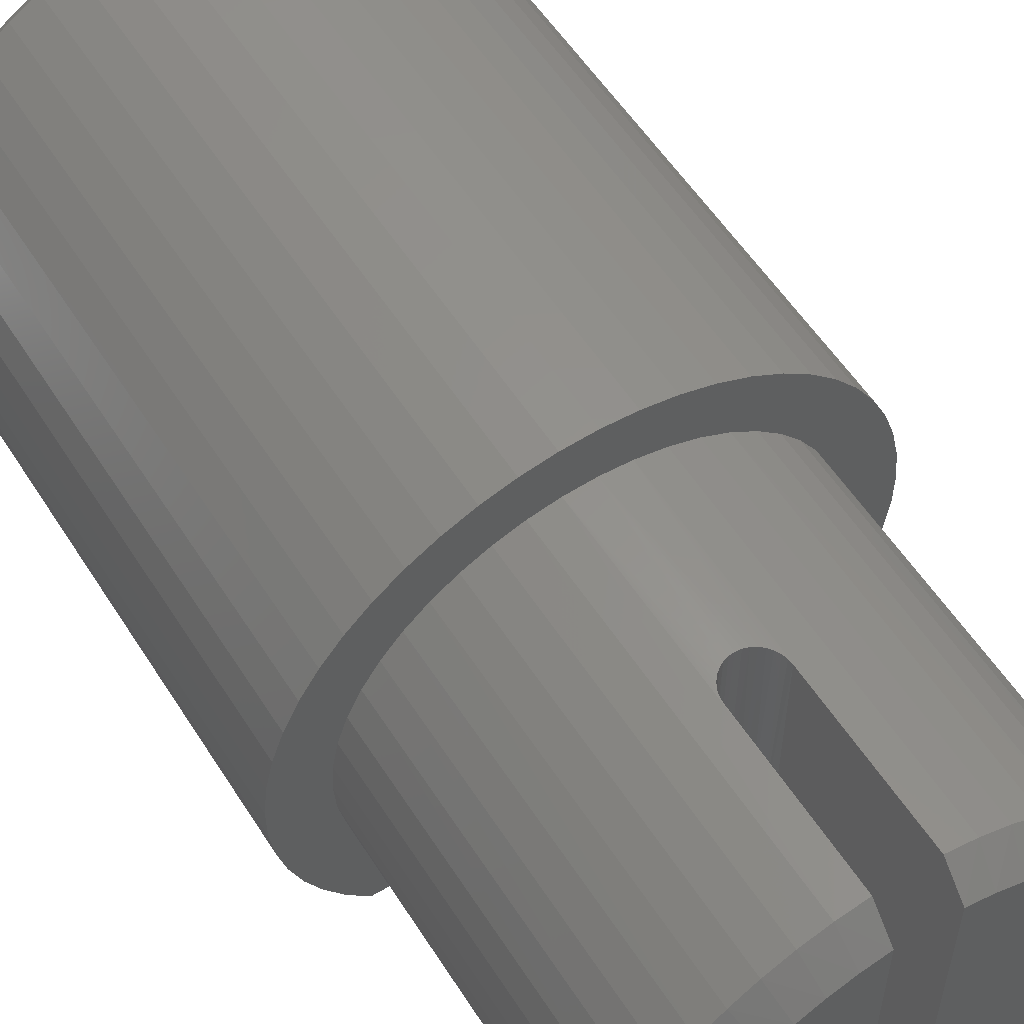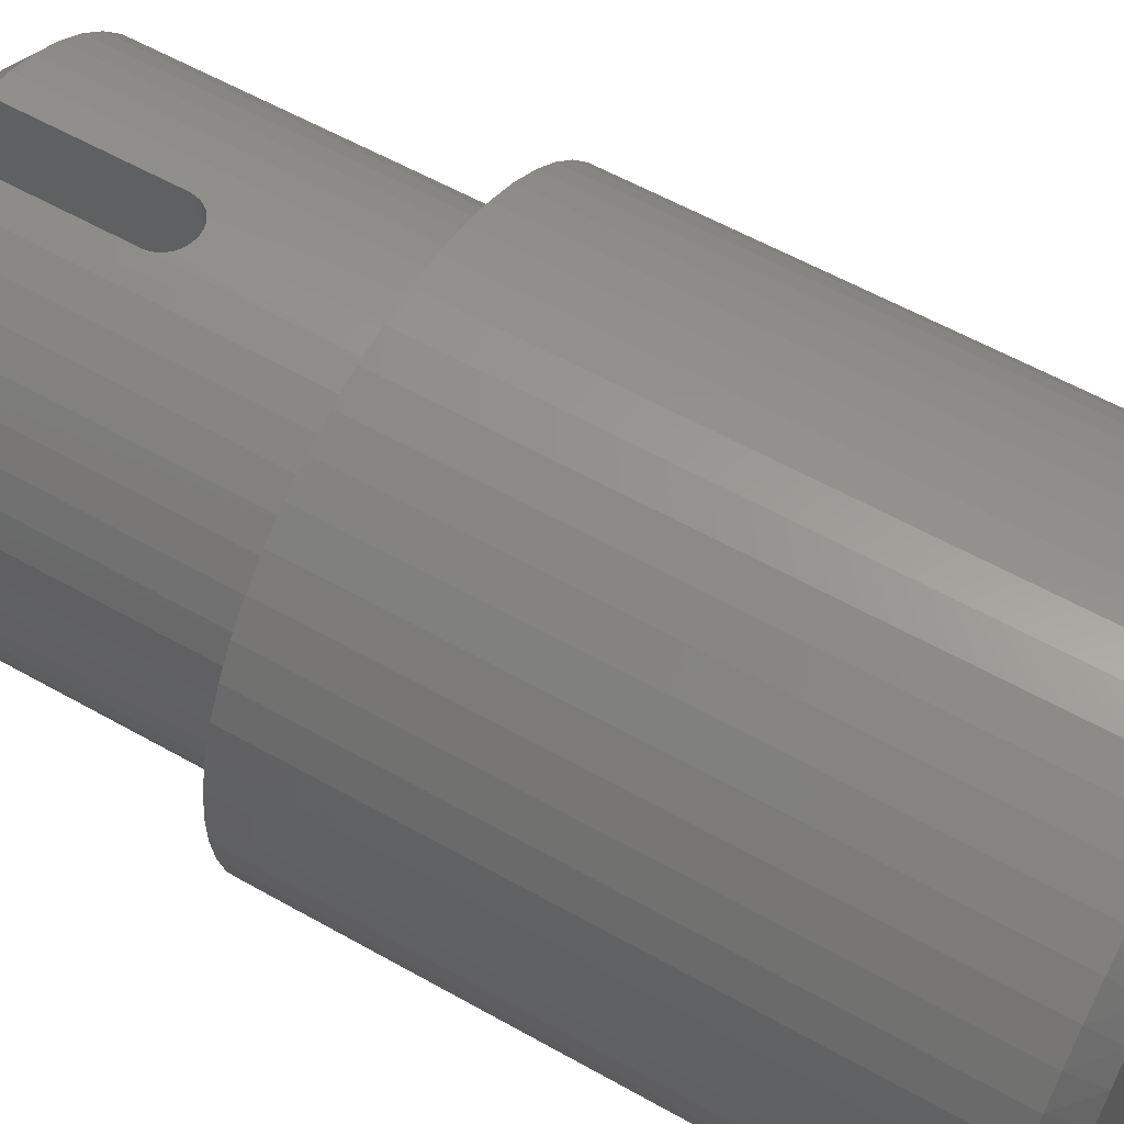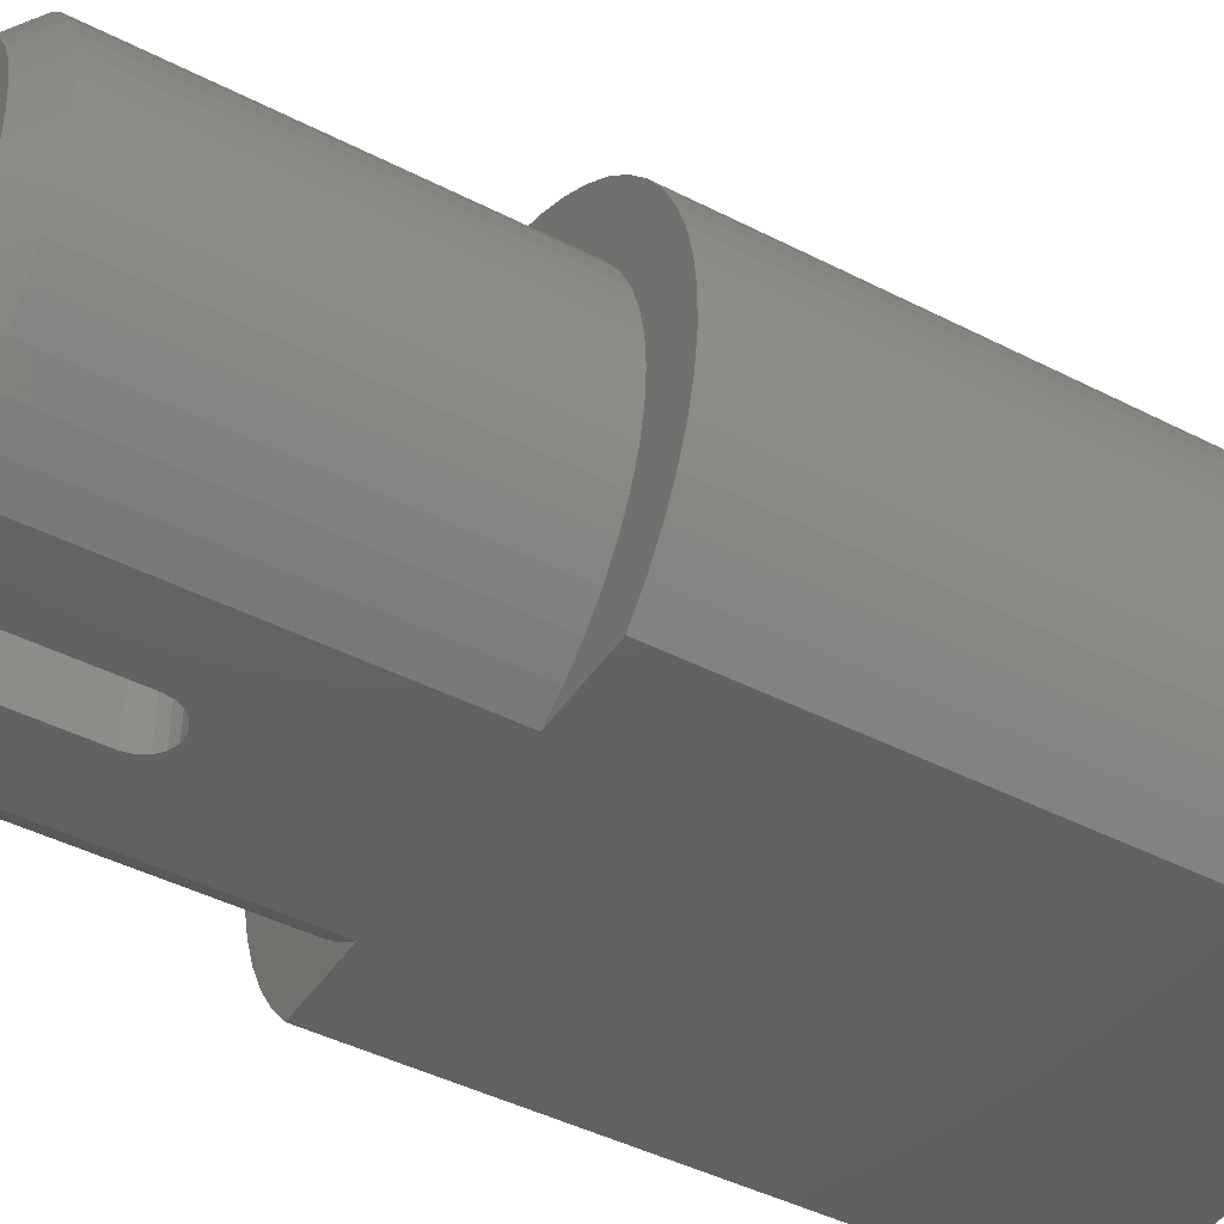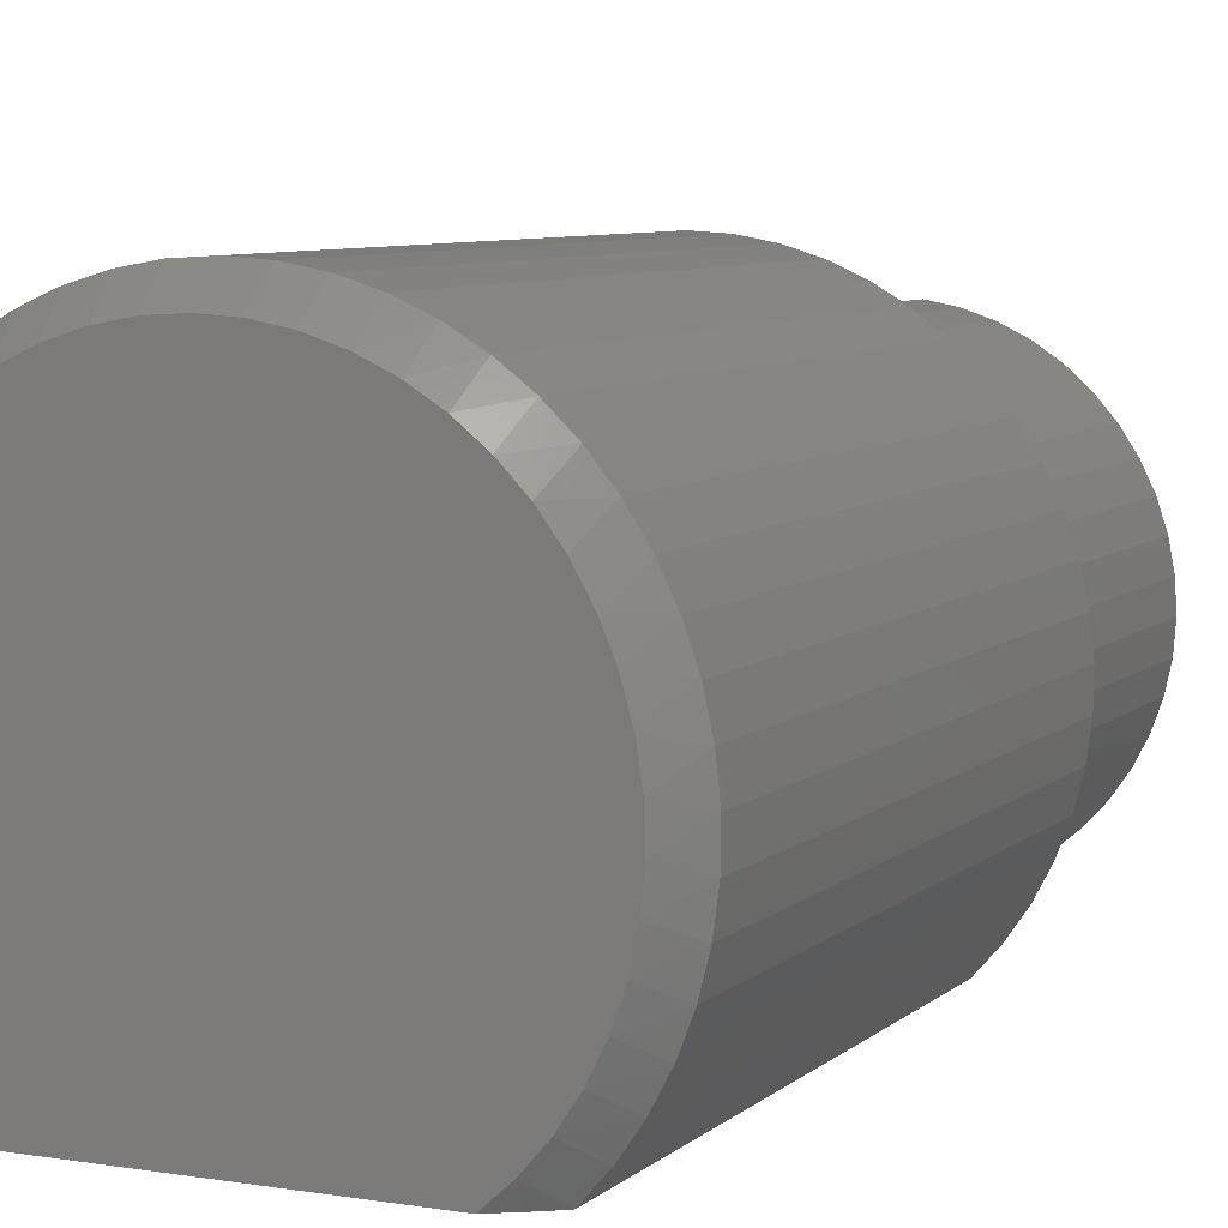
<metadata>
{"format":"stl","ext":"stl","renderer":"f3d","projection":"perspective","resolution":1024,"background":"white","views":[{"elev":55.6,"azim":-32.0,"up":"+Z"},{"elev":57.4,"azim":120.5,"up":"+Z"},{"elev":-43.9,"azim":58.9,"up":"+Z"},{"elev":7.1,"azim":-155.0,"up":"+Z"}]}
</metadata>
<code>
# stl→obj: 295 verts, 586 faces
v -0.5 -5.5 7.469
v -0.5 -8.5 7.469
v -0.5 -5.5 0
v -0.5 -8.964 4.768e-07
v -0.5 -8.758 7.208
v -0.5 -9 6.964
v -0.5 -9 0.0359
v -0.4698 -5.329 0
v -0.4698 -5.329 3.75
v -0.4905 -5.404 7.47
v -0.383 -5.179 3.75
v -0.383 -5.179 0
v -0.25 -5.067 3.75
v -0.25 -5.067 0
v -0.08682 -5.008 3.75
v -0.08682 -5.008 0
v 0.08682 -5.008 3.75
v 0.08682 -5.008 0
v 0.25 -5.067 3.75
v 0.25 -5.067 0
v 0.383 -5.179 3.75
v 0.383 -5.179 0
v 0.4698 -5.329 3.75
v 0.4698 -5.329 0
v 0.5 -5.5 0
v 0.5 -5.5 7.469
v 0.4905 -5.404 7.47
v 0.4619 -5.309 7.473
v 0.4148 -5.221 7.478
v 0.3536 -5.146 7.484
v 0.279 -5.085 7.49
v 0.1914 -5.038 7.495
v 0.09619 -5.009 7.499
v 0 -5 7.5
v -0.09619 -5.009 7.499
v -0.1914 -5.038 7.495
v -0.279 -5.085 7.49
v -0.3536 -5.146 7.484
v -0.4148 -5.221 7.478
v -0.4619 -5.309 7.473
v 0.5 -8.5 7.469
v 0.5 -8.964 4.768e-07
v 0.5 -8.758 7.208
v 0.5 -9 6.964
v 0.5 -9 0.0359
v -1.019 -8.5 7.368
v -0.5257 -2 7.465
v 0 -2 7.5
v 0.5257 -2 7.465
v 1.019 -8.5 7.368
v 1.042 -2 7.362
v 1.519 -8.5 7.2
v 1.541 -2 7.191
v 1.994 -8.5 6.968
v 2.013 -2 6.957
v 2.433 -8.5 6.675
v 2.449 -2 6.662
v 2.83 -8.5 6.326
v 2.844 -2 6.313
v 3.178 -8.5 5.929
v 3.189 -2 5.915
v 3.47 -8.5 5.489
v 3.479 -2 5.475
v 3.702 -8.5 5.014
v 3.708 -2 5
v 3.87 -8.5 4.513
v 3.873 -2 4.5
v 3.969 -8.5 3.994
v 3.971 -2 3.982
v 4 -8.5 3.467
v 4 -2 3.456
v 3.961 -8.5 2.94
v 3.959 -2 2.931
v 3.852 -8.5 2.423
v 3.85 -2 2.415
v 3.677 -8.5 1.925
v 3.674 -2 1.919
v 3.437 -8.5 1.454
v 3.435 -2 1.45
v 3.138 -8.5 1.019
v 3.135 -2 1.016
v 2.784 -8.5 0.6274
v 2.782 -2 0.6255
v 2.381 -8.5 0.2857
v 2.38 -2 0.2849
v 1.936 -8.5 4.768e-07
v 1.936 -2 0
v -1.042 -2 7.362
v -1.519 -8.5 7.2
v -1.541 -2 7.191
v -1.994 -8.5 6.968
v -2.013 -2 6.957
v -2.433 -8.5 6.675
v -2.449 -2 6.662
v -2.83 -8.5 6.326
v -2.844 -2 6.313
v -3.178 -8.5 5.929
v -3.189 -2 5.915
v -3.47 -8.5 5.489
v -3.479 -2 5.475
v -3.702 -8.5 5.014
v -3.708 -2 5
v -3.87 -8.5 4.513
v -3.873 -2 4.5
v -3.969 -8.5 3.994
v -3.971 -2 3.982
v -4 -8.5 3.467
v -4 -2 3.456
v -3.961 -8.5 2.94
v -3.959 -2 2.931
v -3.852 -8.5 2.423
v -3.85 -2 2.415
v -3.677 -8.5 1.925
v -3.674 -2 1.919
v -3.437 -8.5 1.454
v -3.435 -2 1.45
v -3.138 -8.5 1.019
v -3.135 -2 1.016
v -2.784 -8.5 0.6274
v -2.782 -2 0.6255
v -2.381 -8.5 0.2857
v -2.38 -2 0.2849
v -1.936 -8.5 4.768e-07
v -1.936 -2 0
v 0.9649 -9 6.864
v 0.9649 -9 0.1356
v 1.412 -9 0.2974
v 1.412 -9 6.703
v 1.833 -9 0.5183
v 1.833 -9 6.482
v 2.22 -9 0.7943
v 2.22 -9 6.206
v 2.566 -9 1.12
v 2.566 -9 5.88
v 2.865 -9 1.49
v 2.865 -9 5.51
v 3.111 -9 1.897
v 3.111 -9 5.103
v 3.3 -9 2.333
v 3.3 -9 4.667
v 3.427 -9 2.791
v 3.427 -9 4.209
v 3.492 -9 3.262
v 3.492 -9 3.738
v 1.58 -8.66 4.768e-07
v 1.225 -8.792 4.768e-07
v 0.8667 -8.894 4.768e-07
v -0.9649 -9 6.864
v -1.412 -9 6.703
v -1.833 -9 6.482
v -2.22 -9 6.206
v -2.566 -9 5.88
v -2.865 -9 5.51
v -3.111 -9 5.103
v -3.3 -9 4.667
v -3.427 -9 4.209
v -3.492 -9 3.738
v -3.492 -9 3.262
v -3.427 -9 2.791
v -3.3 -9 2.333
v -3.111 -9 1.897
v -2.865 -9 1.49
v -2.566 -9 1.12
v -2.22 -9 0.7943
v -1.833 -9 0.5183
v -1.58 -8.66 4.768e-07
v -1.412 -9 0.2974
v -1.225 -8.792 4.768e-07
v -0.9649 -9 0.1356
v -0.8667 -8.894 4.768e-07
v -3.571 -2 0
v -3.195 8.761 0
v -2.828 9 0
v 2.828 9 0
v -3.571 8.5 0
v 3.195 8.761 0
v 3.571 -2 0
v 3.571 8.5 0
v 3.956 8.5 0.442
v 3.237 9 0.3738
v 3.596 9 0.7949
v 4.287 8.5 0.926
v 3.901 9 1.257
v 4.558 8.5 1.445
v 4.147 9 1.753
v 4.767 8.5 1.993
v 4.33 9 2.275
v 4.911 8.5 2.561
v 4.448 9 2.816
v 4.987 8.5 3.143
v 4.498 9 3.367
v 4.995 8.5 3.729
v 4.48 9 3.921
v 4.934 8.5 4.312
v 4.395 9 4.468
v 4.805 8.5 4.884
v 4.243 9 5
v 4.61 8.5 5.436
v 4.026 9 5.51
v 4.351 8.5 5.963
v 3.749 9 5.989
v 4.033 8.5 6.455
v 3.415 9 6.43
v 3.66 8.5 6.907
v 3.03 9 6.827
v 3.236 8.5 7.312
v 2.598 9 7.174
v 2.767 8.5 7.664
v 2.127 9 7.465
v 2.261 8.5 7.96
v 1.624 9 7.697
v 1.724 8.5 8.194
v 1.097 9 7.864
v 1.162 8.5 8.363
v 0.5525 9 7.966
v 0.5852 8.5 8.466
v 0 9 8
v 0 8.5 8.5
v -0.5852 8.5 8.466
v -0.5525 9 7.966
v -1.162 8.5 8.363
v -1.097 9 7.864
v -1.724 8.5 8.194
v -1.624 9 7.697
v -2.261 8.5 7.96
v -2.127 9 7.465
v -2.767 8.5 7.664
v -2.598 9 7.174
v -3.236 8.5 7.312
v -3.03 9 6.827
v -3.66 8.5 6.907
v -3.415 9 6.43
v -4.033 8.5 6.455
v -3.749 9 5.989
v -4.351 8.5 5.963
v -4.026 9 5.51
v -4.61 8.5 5.436
v -4.243 9 5
v -4.805 8.5 4.884
v -4.395 9 4.468
v -4.934 8.5 4.312
v -4.48 9 3.921
v -4.995 8.5 3.729
v -4.498 9 3.367
v -4.987 8.5 3.143
v -4.448 9 2.816
v -4.911 8.5 2.561
v -4.33 9 2.275
v -4.767 8.5 1.993
v -4.147 9 1.753
v -4.558 8.5 1.445
v -3.901 9 1.257
v -4.287 8.5 0.926
v -3.596 9 0.7949
v -3.956 8.5 0.442
v -3.237 9 0.3738
v 3.956 -2 0.442
v 4.287 -2 0.926
v 4.558 -2 1.445
v 4.767 -2 1.993
v 4.911 -2 2.561
v 4.987 -2 3.143
v 4.995 -2 3.729
v 4.934 -2 4.312
v 4.805 -2 4.884
v 4.61 -2 5.436
v 4.351 -2 5.963
v 4.033 -2 6.455
v 3.66 -2 6.907
v 3.236 -2 7.312
v 2.767 -2 7.664
v 2.261 -2 7.96
v 1.724 -2 8.194
v 1.162 -2 8.363
v 0.5852 -2 8.466
v 0 -2 8.5
v -0.5852 -2 8.466
v -1.162 -2 8.363
v -1.724 -2 8.194
v -2.261 -2 7.96
v -2.767 -2 7.664
v -3.236 -2 7.312
v -3.66 -2 6.907
v -4.033 -2 6.455
v -4.351 -2 5.963
v -4.61 -2 5.436
v -4.805 -2 4.884
v -4.934 -2 4.312
v -4.995 -2 3.729
v -4.987 -2 3.143
v -4.911 -2 2.561
v -4.767 -2 1.993
v -4.558 -2 1.445
v -4.287 -2 0.926
v -3.956 -2 0.442
f 1 2 3
f 3 2 4
f 4 2 5
f 4 5 6
f 6 7 4
f 8 9 3
f 3 9 10
f 3 10 1
f 9 8 11
f 11 8 12
f 11 12 13
f 13 12 14
f 13 14 15
f 15 14 16
f 15 16 17
f 17 16 18
f 17 18 19
f 19 18 20
f 19 20 21
f 21 20 22
f 21 22 23
f 23 22 24
f 23 24 25
f 25 26 23
f 23 26 27
f 23 27 28
f 28 29 23
f 23 29 21
f 29 30 21
f 21 30 19
f 30 31 19
f 19 31 32
f 19 32 17
f 17 32 33
f 17 33 34
f 17 34 15
f 15 34 35
f 15 35 36
f 15 36 13
f 13 36 37
f 13 37 38
f 13 38 11
f 11 38 39
f 11 39 9
f 9 39 40
f 9 40 10
f 26 25 41
f 41 25 42
f 41 42 43
f 43 42 44
f 44 42 45
f 46 2 47
f 47 2 1
f 47 1 10
f 10 40 47
f 47 40 39
f 47 39 38
f 38 37 47
f 47 37 48
f 48 37 36
f 48 36 35
f 35 34 48
f 48 34 33
f 48 33 32
f 32 31 48
f 48 31 49
f 49 31 30
f 49 30 29
f 29 28 49
f 49 28 27
f 49 27 26
f 26 41 49
f 49 41 50
f 49 50 51
f 51 50 52
f 51 52 53
f 53 52 54
f 53 54 55
f 55 54 56
f 55 56 57
f 57 56 58
f 57 58 59
f 59 58 60
f 59 60 61
f 61 60 62
f 61 62 63
f 63 62 64
f 63 64 65
f 65 64 66
f 65 66 67
f 67 66 68
f 67 68 69
f 69 68 70
f 69 70 71
f 71 70 72
f 71 72 73
f 73 72 74
f 73 74 75
f 75 74 76
f 75 76 77
f 77 76 78
f 77 78 79
f 79 78 80
f 79 80 81
f 81 80 82
f 81 82 83
f 83 82 84
f 83 84 85
f 85 84 86
f 85 86 87
f 47 88 46
f 46 88 89
f 89 88 90
f 89 90 91
f 91 90 92
f 91 92 93
f 93 92 94
f 93 94 95
f 95 94 96
f 95 96 97
f 97 96 98
f 97 98 99
f 99 98 100
f 99 100 101
f 101 100 102
f 101 102 103
f 103 102 104
f 103 104 105
f 105 104 106
f 105 106 107
f 107 106 108
f 107 108 109
f 109 108 110
f 109 110 111
f 111 110 112
f 111 112 113
f 113 112 114
f 113 114 115
f 115 114 116
f 115 116 117
f 117 116 118
f 117 118 119
f 119 118 120
f 119 120 121
f 121 120 122
f 121 122 123
f 123 122 124
f 44 45 125
f 125 45 126
f 125 126 127
f 125 127 128
f 128 127 129
f 128 129 130
f 130 129 131
f 130 131 132
f 132 131 133
f 132 133 134
f 134 133 135
f 134 135 136
f 136 135 137
f 136 137 138
f 138 137 139
f 138 139 140
f 140 139 141
f 140 141 142
f 142 141 143
f 142 143 144
f 43 44 41
f 41 44 50
f 50 44 125
f 50 125 52
f 52 125 128
f 52 128 54
f 54 128 130
f 54 130 56
f 56 130 132
f 56 132 58
f 58 132 134
f 58 134 60
f 60 134 136
f 60 136 62
f 62 136 138
f 62 138 64
f 64 138 140
f 64 140 66
f 66 140 142
f 66 142 68
f 68 142 144
f 68 144 70
f 70 144 143
f 70 143 72
f 72 143 141
f 72 141 74
f 74 141 139
f 74 139 76
f 76 139 137
f 76 137 78
f 78 137 135
f 78 135 80
f 80 135 133
f 80 133 82
f 82 133 131
f 82 131 84
f 84 131 129
f 84 129 86
f 86 129 127
f 86 127 145
f 145 127 146
f 146 127 126
f 146 126 147
f 147 126 45
f 147 45 42
f 5 2 6
f 6 2 46
f 6 46 148
f 148 46 89
f 148 89 149
f 149 89 91
f 149 91 150
f 150 91 93
f 150 93 151
f 151 93 95
f 151 95 152
f 152 95 97
f 152 97 153
f 153 97 99
f 153 99 154
f 154 99 101
f 154 101 155
f 155 101 103
f 155 103 156
f 156 103 105
f 156 105 157
f 157 105 107
f 157 107 158
f 158 107 109
f 158 109 159
f 159 109 111
f 159 111 160
f 160 111 113
f 160 113 161
f 161 113 115
f 161 115 162
f 162 115 117
f 162 117 163
f 163 117 119
f 163 119 164
f 164 119 121
f 164 121 165
f 165 121 123
f 165 123 166
f 165 166 167
f 167 166 168
f 167 168 169
f 169 168 170
f 169 170 7
f 7 170 4
f 4 170 3
f 3 170 168
f 3 168 166
f 166 123 3
f 3 123 124
f 3 124 8
f 8 124 12
f 12 124 14
f 14 124 16
f 16 124 87
f 16 87 18
f 18 87 20
f 20 87 22
f 22 87 24
f 24 87 25
f 25 87 86
f 25 86 145
f 171 172 124
f 124 172 173
f 124 173 174
f 171 175 172
f 124 174 87
f 87 174 176
f 87 176 177
f 177 176 178
f 145 146 25
f 25 146 147
f 25 147 42
f 179 178 180
f 180 178 176
f 180 176 174
f 180 181 179
f 179 181 182
f 182 181 183
f 182 183 184
f 184 183 185
f 184 185 186
f 186 185 187
f 186 187 188
f 188 187 189
f 188 189 190
f 190 189 191
f 190 191 192
f 192 191 193
f 192 193 194
f 194 193 195
f 194 195 196
f 196 195 197
f 196 197 198
f 198 197 199
f 198 199 200
f 200 199 201
f 200 201 202
f 202 201 203
f 202 203 204
f 204 203 205
f 204 205 206
f 206 205 207
f 206 207 208
f 208 207 209
f 208 209 210
f 210 209 211
f 210 211 212
f 212 211 213
f 212 213 214
f 214 213 215
f 214 215 216
f 216 215 217
f 216 217 218
f 218 217 219
f 219 217 220
f 219 220 221
f 221 220 222
f 221 222 223
f 223 222 224
f 223 224 225
f 225 224 226
f 225 226 227
f 227 226 228
f 227 228 229
f 229 228 230
f 229 230 231
f 231 230 232
f 231 232 233
f 233 232 234
f 233 234 235
f 235 234 236
f 235 236 237
f 237 236 238
f 237 238 239
f 239 238 240
f 239 240 241
f 241 240 242
f 241 242 243
f 243 242 244
f 243 244 245
f 245 244 246
f 245 246 247
f 247 246 248
f 247 248 249
f 249 248 250
f 249 250 251
f 251 250 252
f 251 252 253
f 253 252 254
f 253 254 255
f 255 254 256
f 255 256 175
f 175 256 172
f 172 256 173
f 177 178 257
f 257 178 179
f 257 179 258
f 258 179 182
f 258 182 259
f 259 182 184
f 259 184 260
f 260 184 186
f 260 186 261
f 261 186 188
f 261 188 262
f 262 188 190
f 262 190 263
f 263 190 192
f 263 192 264
f 264 192 194
f 264 194 265
f 265 194 196
f 265 196 266
f 266 196 198
f 266 198 267
f 267 198 200
f 267 200 268
f 268 200 202
f 268 202 269
f 269 202 204
f 269 204 270
f 270 204 206
f 270 206 271
f 271 206 208
f 271 208 272
f 272 208 210
f 272 210 273
f 273 210 212
f 273 212 274
f 274 212 214
f 274 214 275
f 275 214 216
f 275 216 276
f 276 216 218
f 276 218 277
f 277 218 219
f 277 219 278
f 278 219 221
f 278 221 279
f 279 221 223
f 279 223 280
f 280 223 225
f 280 225 281
f 281 225 227
f 281 227 282
f 282 227 229
f 282 229 283
f 283 229 231
f 283 231 284
f 284 231 233
f 284 233 285
f 285 233 235
f 285 235 286
f 286 235 237
f 286 237 287
f 287 237 239
f 287 239 288
f 288 239 241
f 288 241 289
f 289 241 243
f 289 243 290
f 290 243 245
f 290 245 291
f 291 245 247
f 291 247 292
f 292 247 249
f 292 249 293
f 293 249 251
f 293 251 294
f 294 251 253
f 294 253 295
f 295 253 255
f 295 255 171
f 171 255 175
f 124 122 171
f 171 122 120
f 171 120 295
f 295 120 118
f 295 118 294
f 294 118 116
f 294 116 293
f 293 116 114
f 293 114 292
f 292 114 112
f 292 112 291
f 291 112 110
f 291 110 290
f 290 110 108
f 290 108 289
f 289 108 106
f 289 106 288
f 288 106 104
f 288 104 287
f 287 104 102
f 287 102 286
f 286 102 100
f 286 100 285
f 285 100 98
f 285 98 284
f 284 98 96
f 284 96 283
f 283 96 94
f 283 94 282
f 282 94 92
f 282 92 281
f 281 92 280
f 280 92 90
f 280 90 279
f 279 90 88
f 279 88 278
f 278 88 47
f 278 47 277
f 277 47 48
f 277 48 276
f 276 48 275
f 275 48 49
f 275 49 274
f 274 49 51
f 274 51 273
f 273 51 53
f 273 53 272
f 272 53 55
f 272 55 271
f 271 55 270
f 270 55 57
f 270 57 269
f 269 57 59
f 269 59 268
f 268 59 61
f 268 61 267
f 267 61 63
f 267 63 266
f 266 63 65
f 266 65 265
f 265 65 67
f 265 67 264
f 264 67 69
f 264 69 263
f 263 69 71
f 263 71 262
f 262 71 73
f 262 73 261
f 261 73 75
f 261 75 260
f 260 75 77
f 260 77 259
f 259 77 79
f 259 79 258
f 258 79 81
f 258 81 257
f 257 81 83
f 257 83 177
f 177 83 85
f 177 85 87
f 174 173 180
f 180 173 256
f 180 256 181
f 181 256 254
f 181 254 183
f 183 254 252
f 183 252 185
f 185 252 250
f 185 250 187
f 187 250 248
f 187 248 189
f 189 248 246
f 189 246 191
f 191 246 244
f 191 244 193
f 193 244 242
f 193 242 195
f 195 242 240
f 195 240 197
f 197 240 238
f 197 238 199
f 199 238 236
f 199 236 201
f 201 236 234
f 201 234 203
f 203 234 232
f 203 232 205
f 205 232 230
f 205 230 207
f 207 230 228
f 207 228 209
f 209 228 226
f 209 226 211
f 211 226 224
f 211 224 213
f 213 224 222
f 213 222 215
f 215 222 220
f 215 220 217
f 6 148 7
f 7 148 169
f 169 148 167
f 167 148 149
f 167 149 165
f 165 149 150
f 165 150 164
f 164 150 151
f 164 151 163
f 163 151 152
f 163 152 162
f 162 152 153
f 162 153 161
f 161 153 154
f 161 154 160
f 160 154 155
f 160 155 159
f 159 155 156
f 159 156 158
f 158 156 157

</code>
